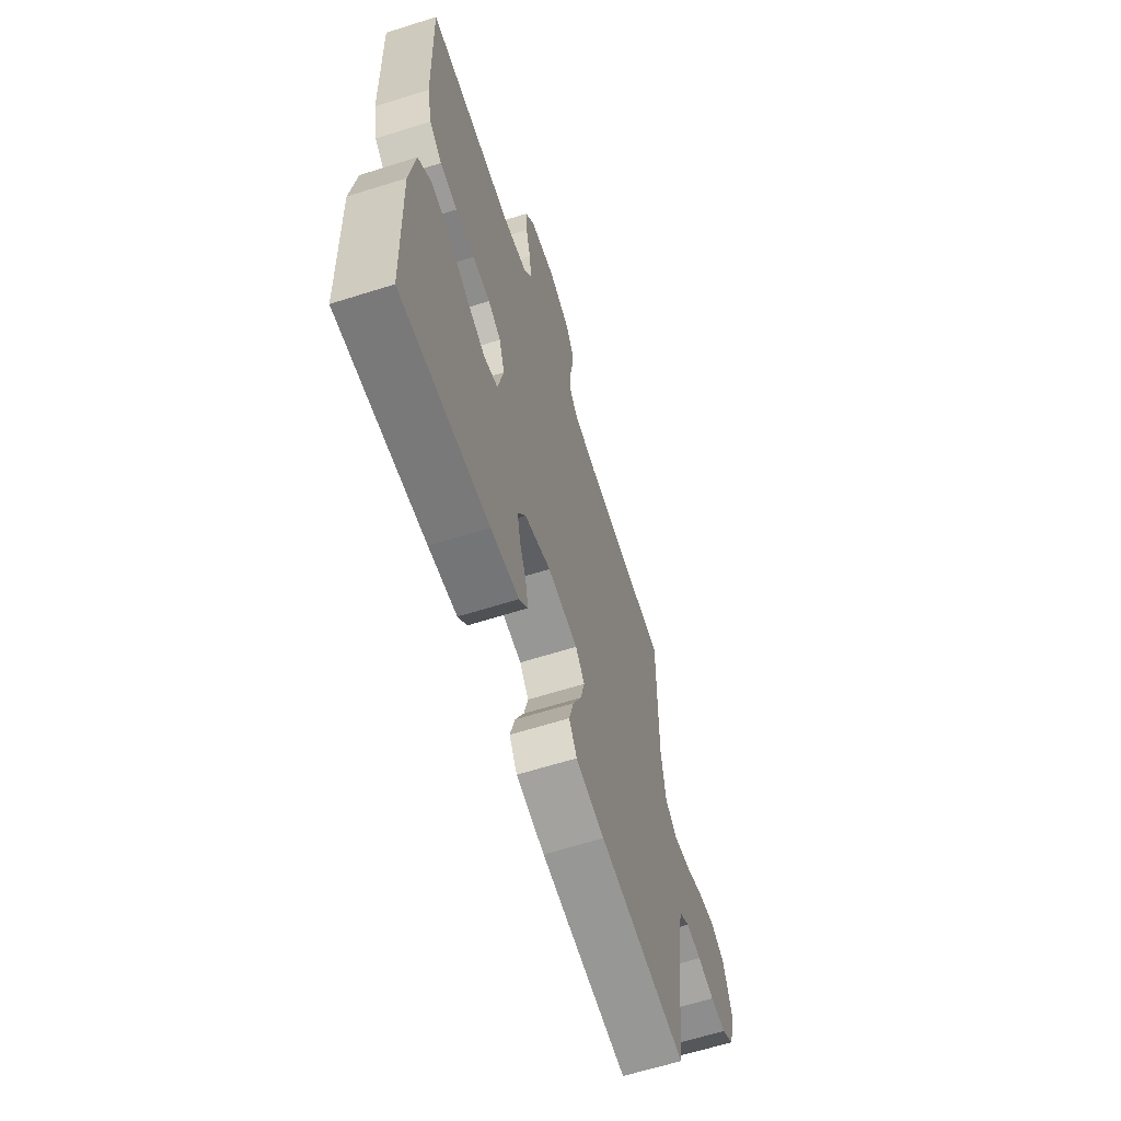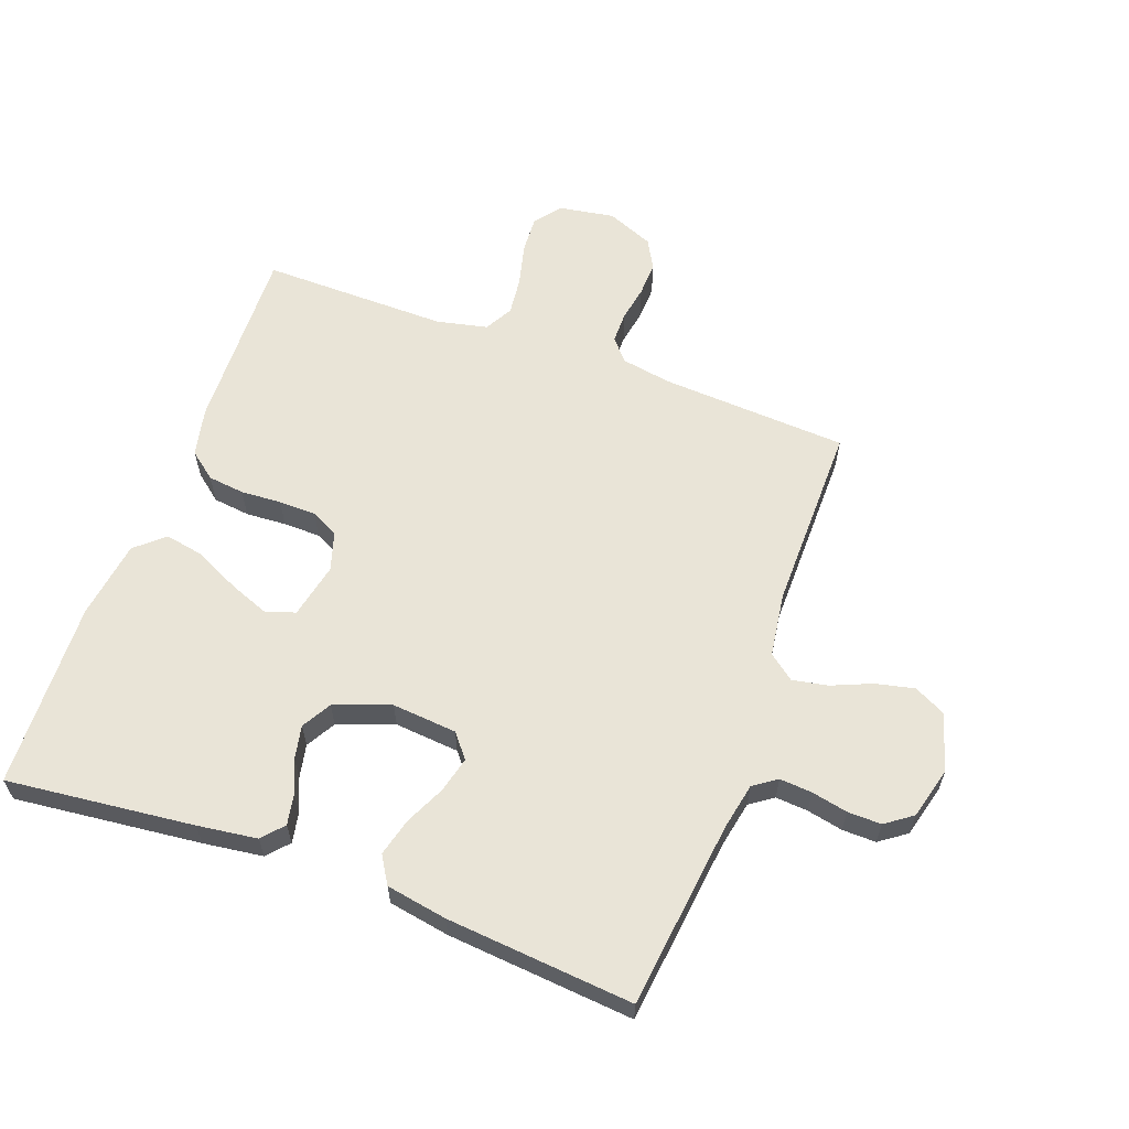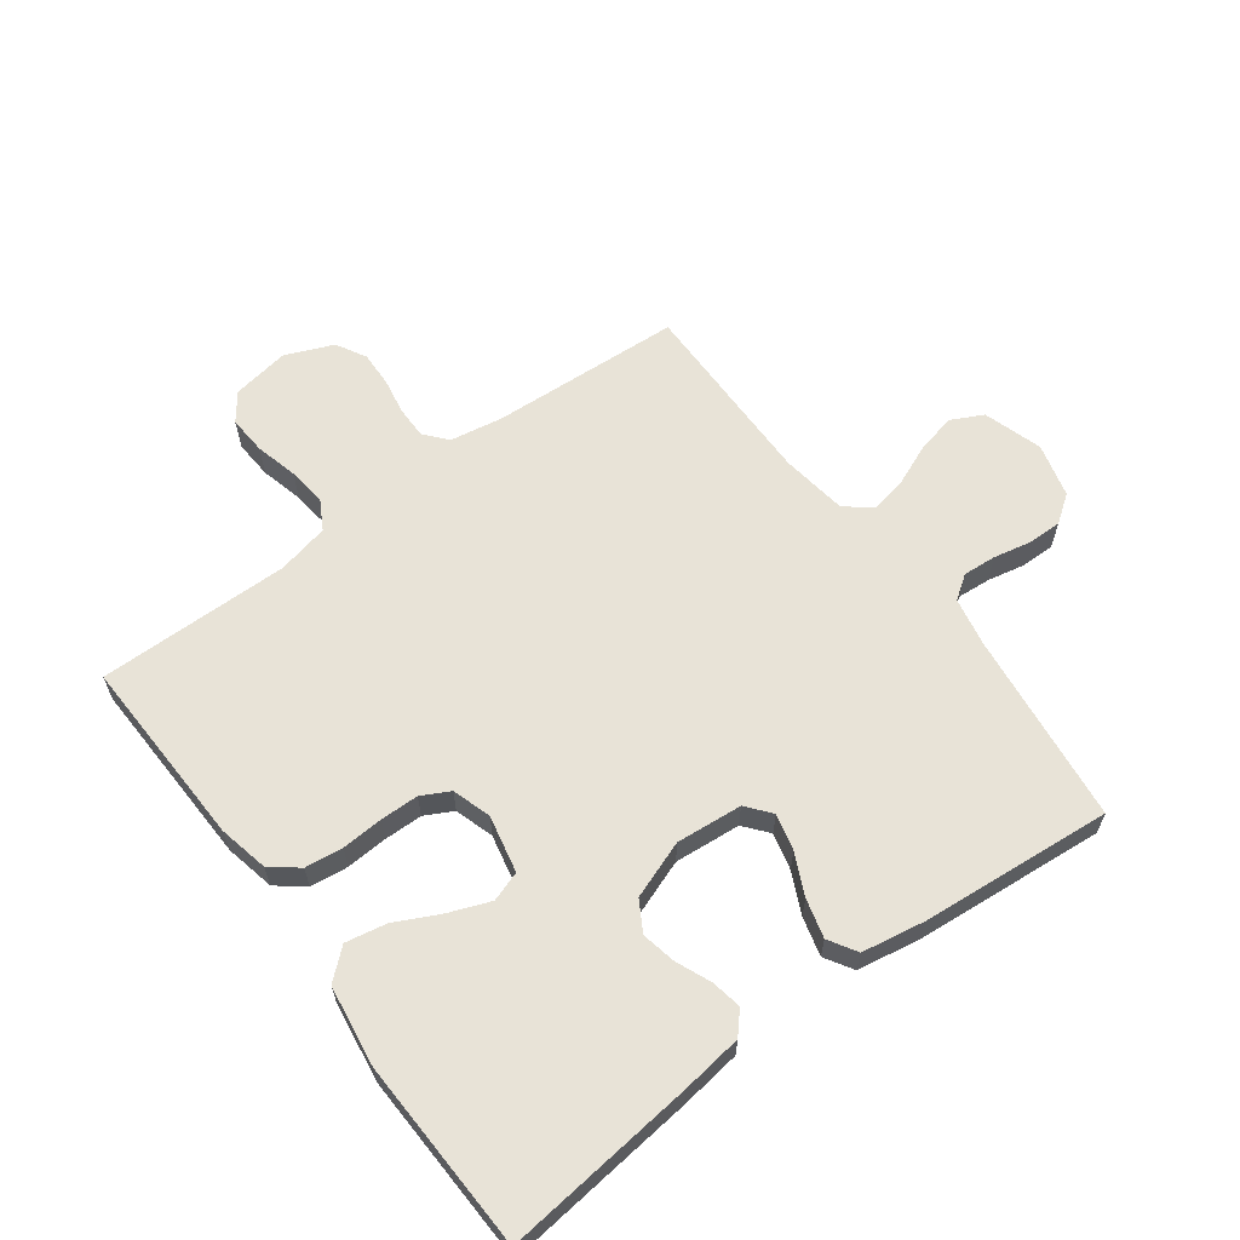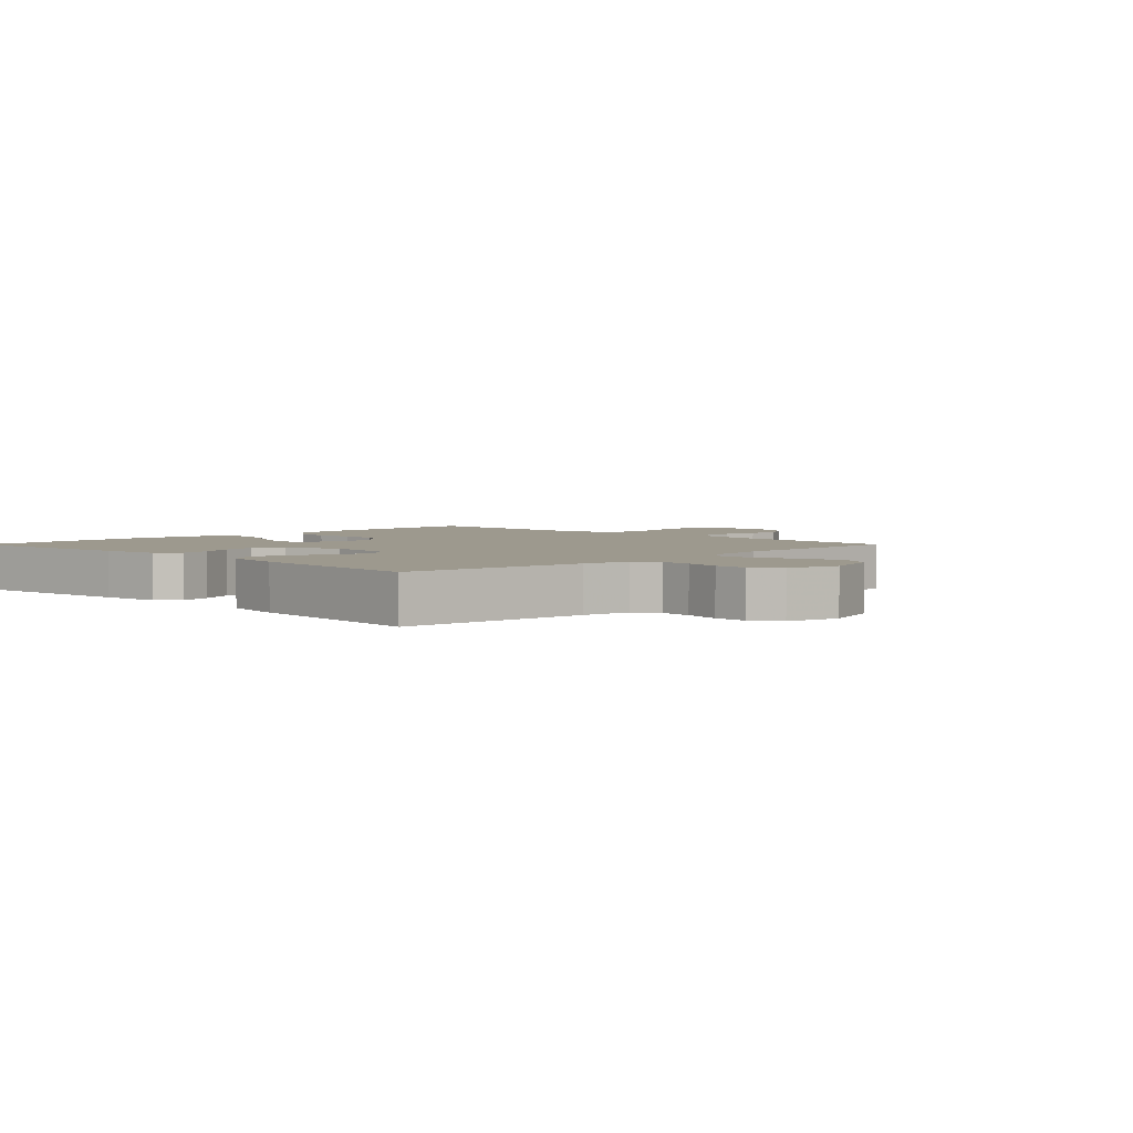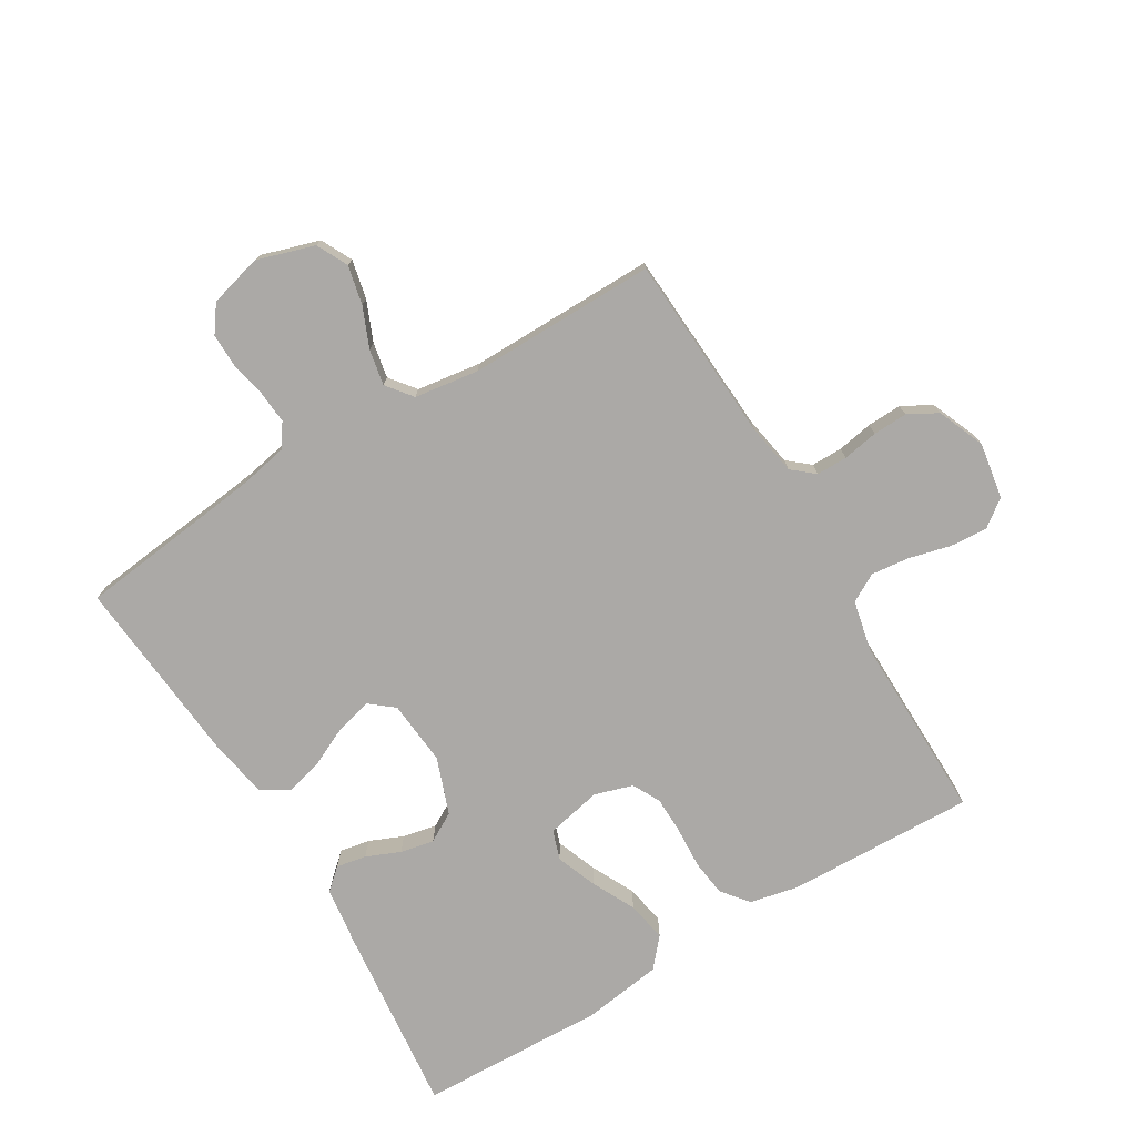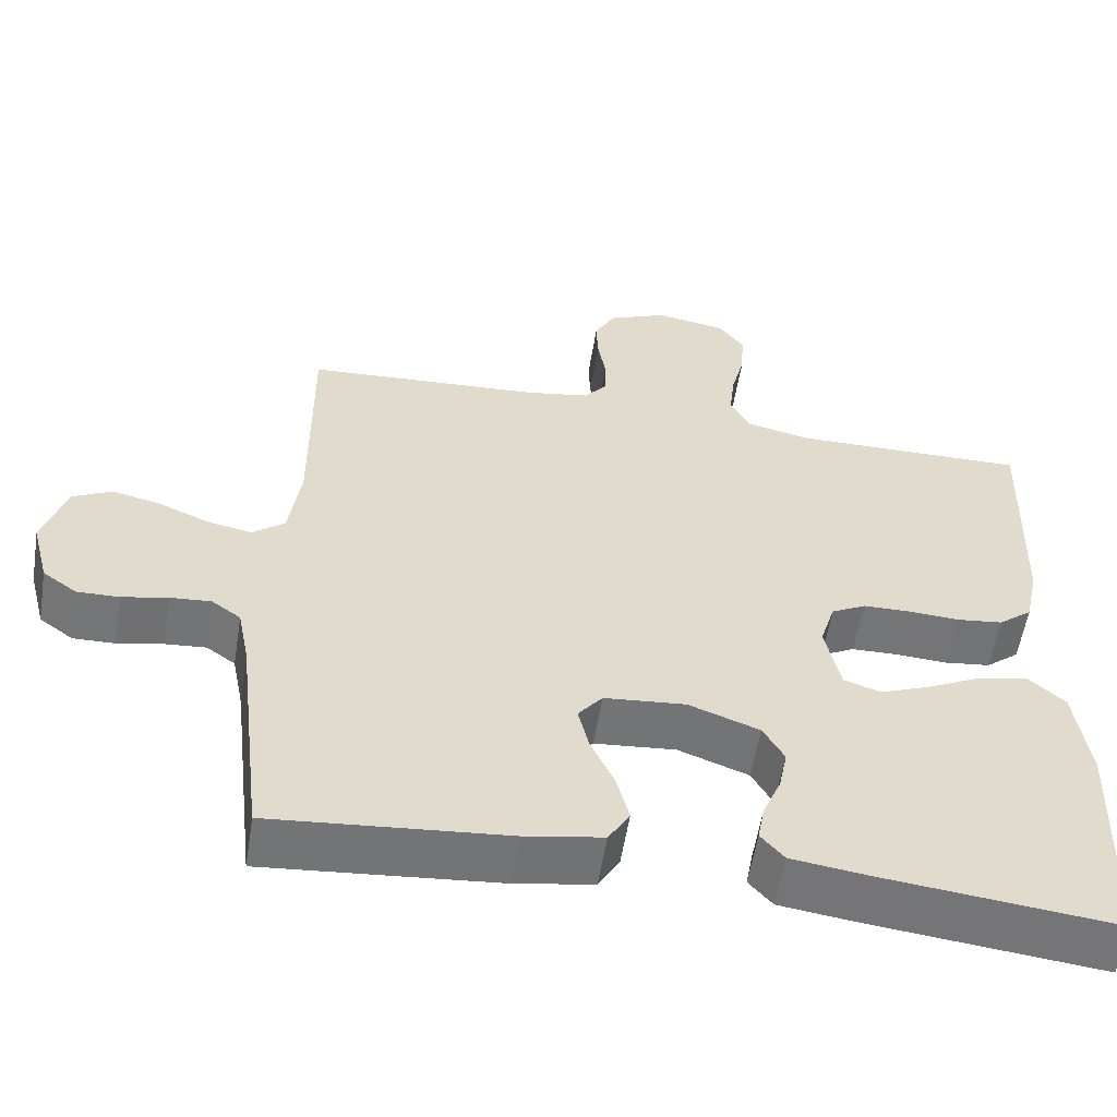
<metadata>
{"format":"obj","ext":"obj","renderer":"f3d","projection":"perspective","resolution":1024,"background":"white","views":[{"elev":-63.6,"azim":107.7,"up":"+Z"},{"elev":61.0,"azim":-159.8,"up":"+Y"},{"elev":62.4,"azim":143.5,"up":"+Y"},{"elev":3.4,"azim":-135.2,"up":"+Y"},{"elev":-75.6,"azim":-58.9,"up":"+Y"},{"elev":-56.5,"azim":-9.1,"up":"+Z"}]}
</metadata>
<code>
v 0.5 0.07 -0.5
v 0.2 0.07 -0.467
v 0.104 0.07 -0.454
v 0.074 0.07 -0.42
v 0.083 0.07 -0.372
v 0.106 0.07 -0.318
v 0.117 0.07 -0.264
v 0.09 0.07 -0.217
v 0 0.07 -0.184
v -0.104 0.07 -0.193
v -0.135 0.07 -0.231
v -0.121 0.07 -0.288
v -0.091 0.07 -0.352
v -0.075 0.07 -0.413
v -0.102 0.07 -0.457
v -0.2 0.07 -0.474
v -0.5 0.07 -0.5
v -0.535 0.07 -0.2
v -0.55 0.07 -0.124
v -0.587 0.07 -0.098
v -0.639 0.07 -0.102
v -0.697 0.07 -0.114
v -0.751 0.07 -0.115
v -0.794 0.07 -0.084
v -0.816 0.07 0
v -0.787 0.07 0.092
v -0.737 0.07 0.117
v -0.675 0.07 0.103
v -0.611 0.07 0.076
v -0.554 0.07 0.065
v -0.513 0.07 0.097
v -0.498 0.07 0.2
v -0.5 0.07 0.5
v -0.2 0.07 0.517
v -0.119 0.07 0.531
v -0.089 0.07 0.566
v -0.089 0.07 0.616
v -0.099 0.07 0.673
v -0.101 0.07 0.728
v -0.075 0.07 0.775
v 0 0.07 0.806
v 0.09 0.07 0.791
v 0.122 0.07 0.748
v 0.118 0.07 0.688
v 0.101 0.07 0.621
v 0.094 0.07 0.56
v 0.119 0.07 0.515
v 0.2 0.07 0.497
v 0.5 0.07 0.5
v 0.49 0.07 0.2
v 0.473 0.07 0.122
v 0.43 0.07 0.088
v 0.371 0.07 0.081
v 0.306 0.07 0.085
v 0.246 0.07 0.084
v 0.202 0.07 0.061
v 0.183 0.07 0
v 0.202 0.07 -0.089
v 0.249 0.07 -0.105
v 0.314 0.07 -0.08
v 0.383 0.07 -0.046
v 0.447 0.07 -0.034
v 0.493 0.07 -0.074
v 0.511 0.07 -0.2
v 0.5 0 -0.5
v 0.2 0 -0.467
v 0.104 0 -0.454
v 0.074 0 -0.42
v 0.083 0 -0.372
v 0.106 0 -0.318
v 0.117 0 -0.264
v 0.09 0 -0.217
v 0 0 -0.184
v -0.104 0 -0.193
v -0.135 0 -0.231
v -0.121 0 -0.288
v -0.091 0 -0.352
v -0.075 0 -0.413
v -0.102 0 -0.457
v -0.2 0 -0.474
v -0.5 0 -0.5
v -0.535 0 -0.2
v -0.55 0 -0.124
v -0.587 0 -0.098
v -0.639 0 -0.102
v -0.697 0 -0.114
v -0.751 0 -0.115
v -0.794 0 -0.084
v -0.816 0 0
v -0.787 0 0.092
v -0.737 0 0.117
v -0.675 0 0.103
v -0.611 0 0.076
v -0.554 0 0.065
v -0.513 0 0.097
v -0.498 0 0.2
v -0.5 0 0.5
v -0.2 0 0.517
v -0.119 0 0.531
v -0.089 0 0.566
v -0.089 0 0.616
v -0.099 0 0.673
v -0.101 0 0.728
v -0.075 0 0.775
v 0 0 0.806
v 0.09 0 0.791
v 0.122 0 0.748
v 0.118 0 0.688
v 0.101 0 0.621
v 0.094 0 0.56
v 0.119 0 0.515
v 0.2 0 0.497
v 0.5 0 0.5
v 0.49 0 0.2
v 0.473 0 0.122
v 0.43 0 0.088
v 0.371 0 0.081
v 0.306 0 0.085
v 0.246 0 0.084
v 0.202 0 0.061
v 0.183 0 0
v 0.202 0 -0.089
v 0.249 0 -0.105
v 0.314 0 -0.08
v 0.383 0 -0.046
v 0.447 0 -0.034
v 0.493 0 -0.074
v 0.511 0 -0.2
f 60 61 62 63
f 59 60 63 64
f 58 59 64 1
f 51 52 53 54
f 51 54 55
f 48 49 50 51
f 47 48 51 55
f 46 47 55 56
f 42 43 44 45
f 42 45 46
f 41 42 46
f 37 38 39 40
f 36 37 40 41
f 32 33 34
f 31 32 34 35
f 26 27 28 29
f 26 29 30
f 25 26 30
f 24 25 30
f 21 22 23 24
f 20 21 24 30
f 19 20 30 31
f 15 16 17 18
f 12 13 14 15
f 11 12 15 18
f 10 11 18 19
f 3 4 5 6
f 3 6 7
f 58 1 2 3
f 57 58 3 7
f 36 41 46 56
f 35 36 56 57
f 9 10 19 31
f 8 9 31 35
f 7 8 35 57
f 127 126 125 124
f 128 127 124 123
f 65 128 123 122
f 118 117 116 115
f 119 118 115
f 115 114 113 112
f 119 115 112 111
f 120 119 111 110
f 109 108 107 106
f 110 109 106
f 110 106 105
f 104 103 102 101
f 105 104 101 100
f 98 97 96
f 99 98 96 95
f 93 92 91 90
f 94 93 90
f 94 90 89
f 94 89 88
f 88 87 86 85
f 94 88 85 84
f 95 94 84 83
f 82 81 80 79
f 79 78 77 76
f 82 79 76 75
f 83 82 75 74
f 70 69 68 67
f 71 70 67
f 67 66 65 122
f 71 67 122 121
f 120 110 105 100
f 121 120 100 99
f 95 83 74 73
f 99 95 73 72
f 121 99 72 71
f 1 65 66 2
f 2 66 67 3
f 3 67 68 4
f 4 68 69 5
f 5 69 70 6
f 6 70 71 7
f 7 71 72 8
f 8 72 73 9
f 9 73 74 10
f 10 74 75 11
f 11 75 76 12
f 12 76 77 13
f 13 77 78 14
f 14 78 79 15
f 15 79 80 16
f 16 80 81 17
f 17 81 82 18
f 18 82 83 19
f 19 83 84 20
f 20 84 85 21
f 21 85 86 22
f 22 86 87 23
f 23 87 88 24
f 24 88 89 25
f 25 89 90 26
f 26 90 91 27
f 27 91 92 28
f 28 92 93 29
f 29 93 94 30
f 30 94 95 31
f 31 95 96 32
f 32 96 97 33
f 33 97 98 34
f 34 98 99 35
f 35 99 100 36
f 36 100 101 37
f 37 101 102 38
f 38 102 103 39
f 39 103 104 40
f 40 104 105 41
f 41 105 106 42
f 42 106 107 43
f 43 107 108 44
f 44 108 109 45
f 45 109 110 46
f 46 110 111 47
f 47 111 112 48
f 48 112 113 49
f 49 113 114 50
f 50 114 115 51
f 51 115 116 52
f 52 116 117 53
f 53 117 118 54
f 54 118 119 55
f 55 119 120 56
f 56 120 121 57
f 57 121 122 58
f 58 122 123 59
f 59 123 124 60
f 60 124 125 61
f 61 125 126 62
f 62 126 127 63
f 63 127 128 64
f 64 128 65 1

</code>
